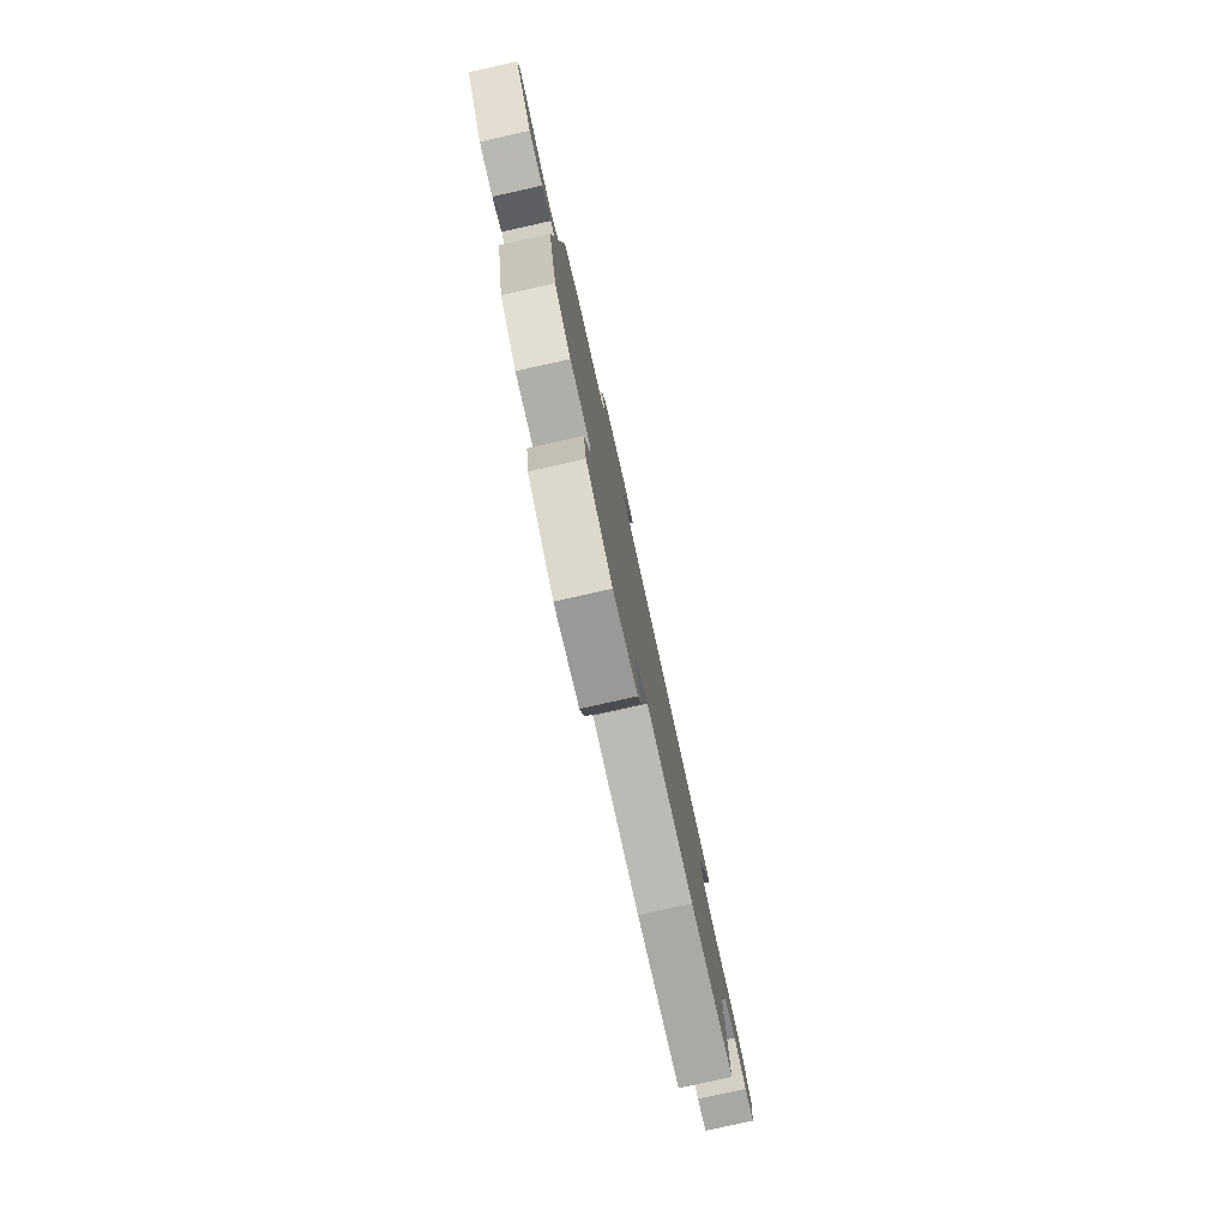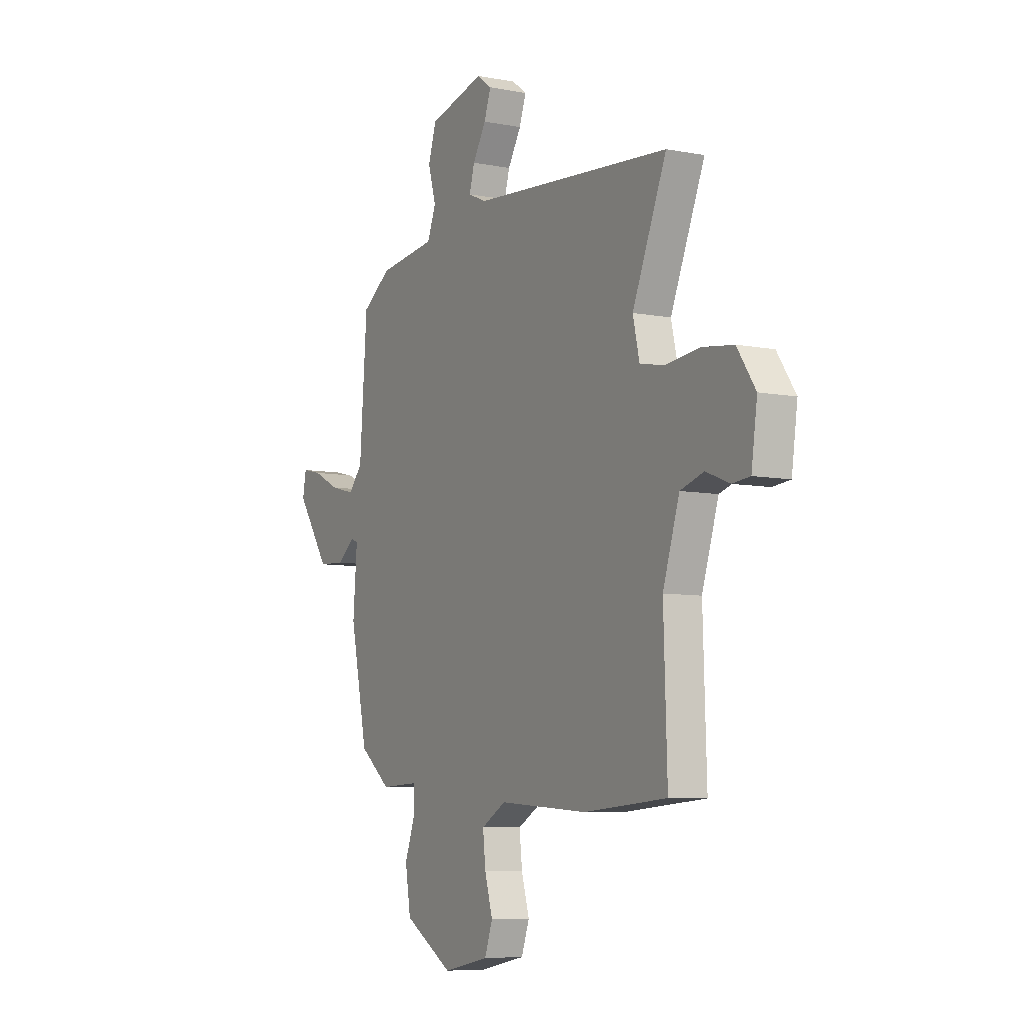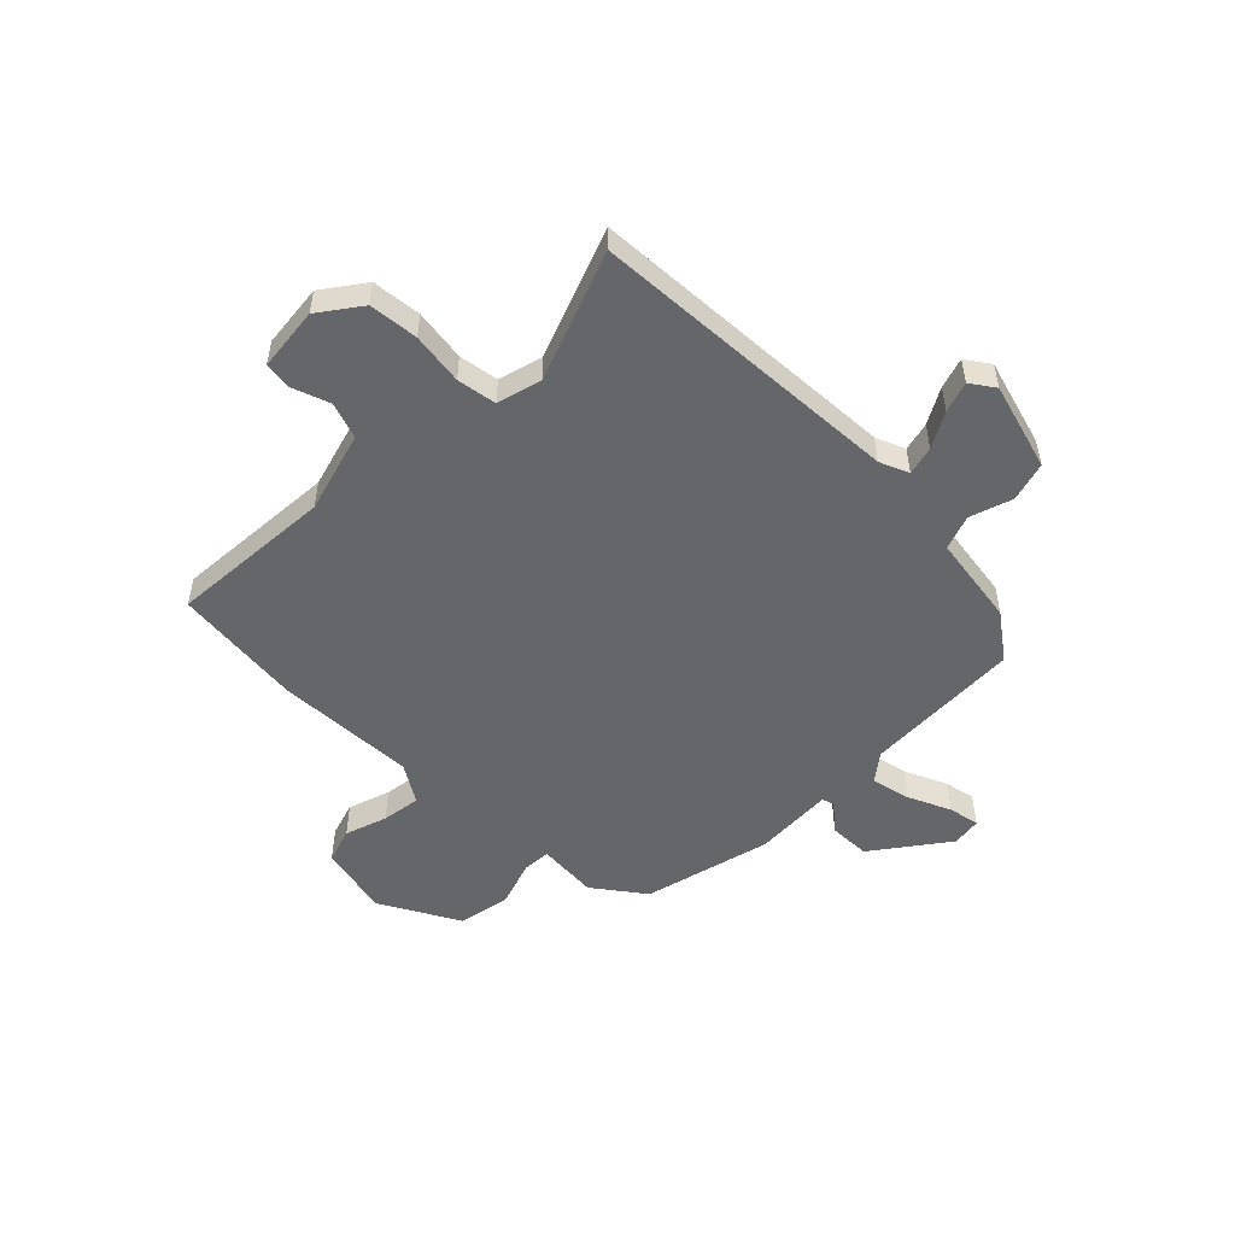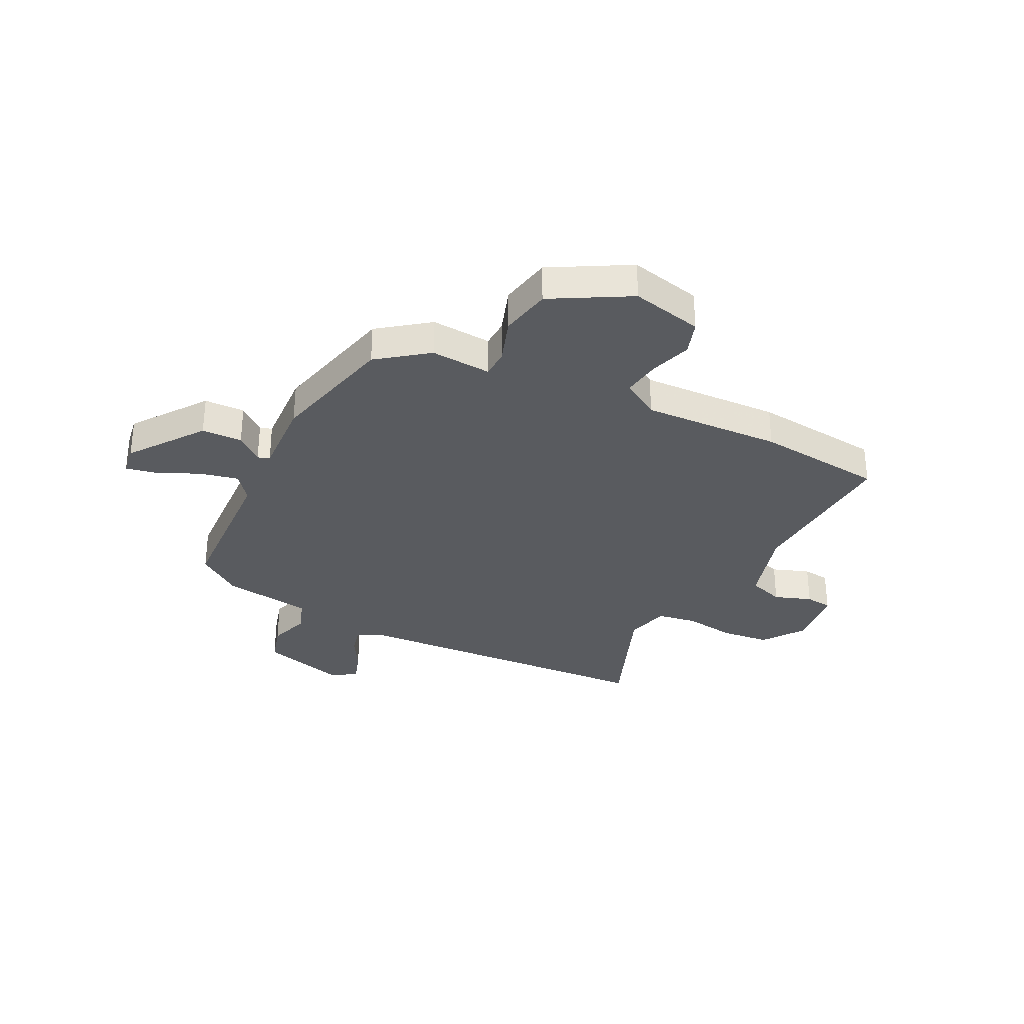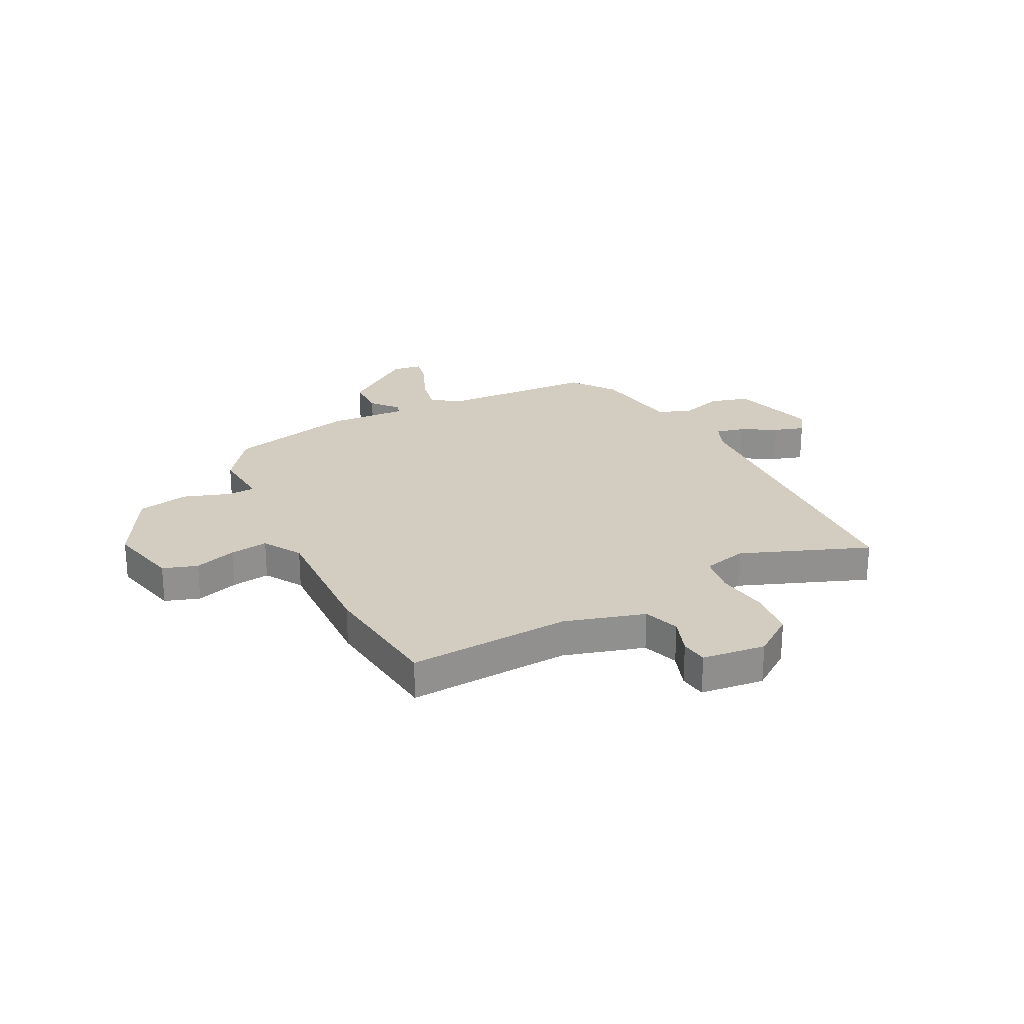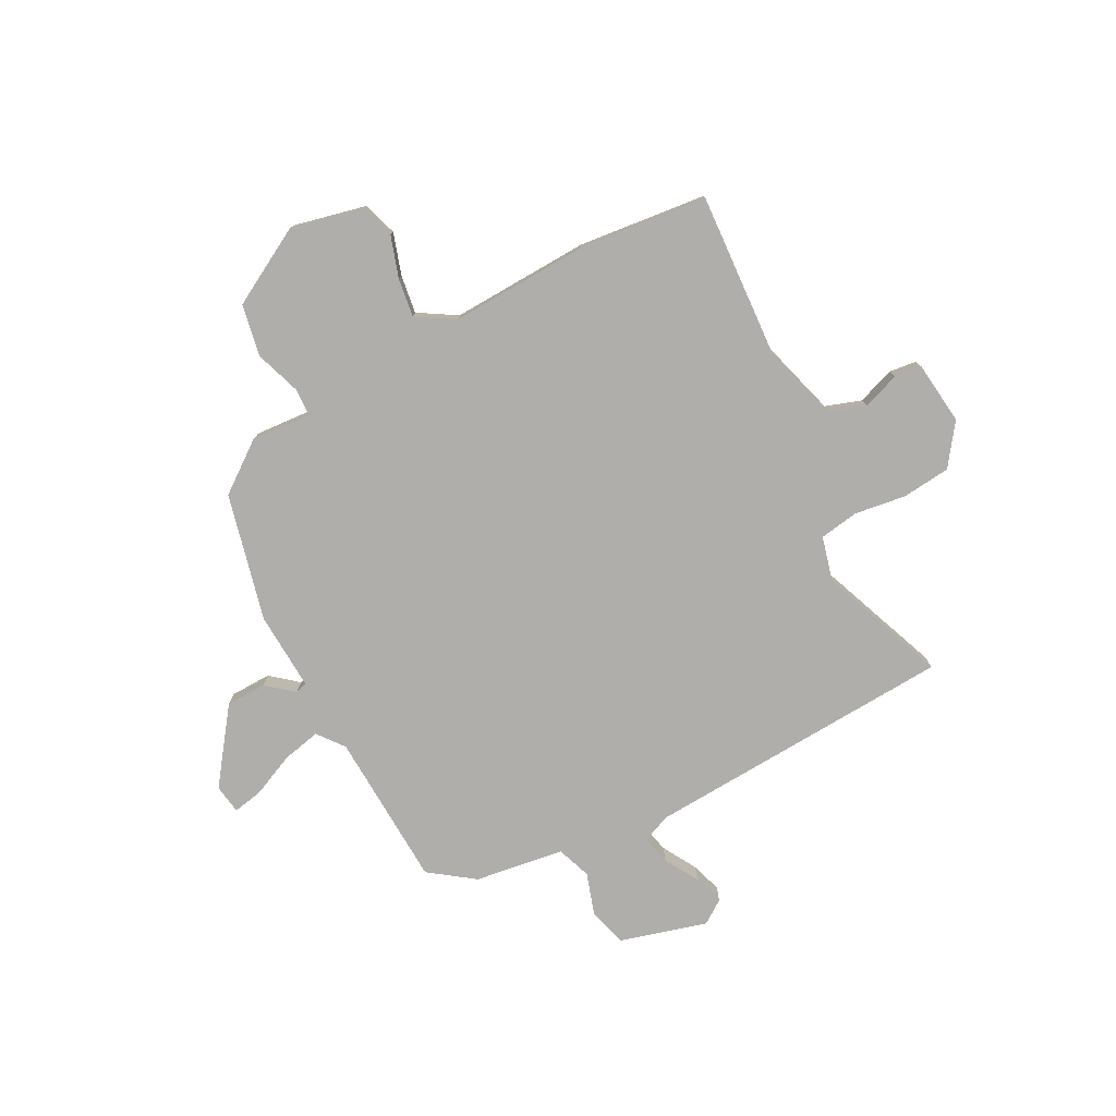
<metadata>
{"format":"obj","ext":"obj","renderer":"f3d","projection":"perspective","resolution":1024,"background":"white","views":[{"elev":-79.9,"azim":102.6,"up":"+Z"},{"elev":-7.3,"azim":-119.1,"up":"+Z"},{"elev":-51.8,"azim":-46.7,"up":"+Y"},{"elev":-32.3,"azim":151.9,"up":"+Y"},{"elev":24.7,"azim":-118.7,"up":"+Y"},{"elev":-77.8,"azim":-153.9,"up":"+Y"}]}
</metadata>
<code>
v 0.486 0.07 -0.393
v 0.395 0.07 -0.465
v 0.282 0.07 -0.46
v 0.281 0.07 -0.512
v 0.313 0.07 -0.598
v 0.297 0.07 -0.695
v 0.154 0.07 -0.78
v 0.019 0.07 -0.753
v -0.004 0.07 -0.689
v 0.019 0.07 -0.61
v 0.027 0.07 -0.538
v -0.045 0.07 -0.497
v -0.305 0.07 -0.515
v -0.546 0.07 -0.496
v -0.536 0.07 -0.192
v -0.584 0.07 -0.043
v -0.652 0.07 -0.022
v -0.721 0.07 -0.049
v -0.772 0.07 -0.044
v -0.789 0.07 0.074
v -0.736 0.07 0.152
v -0.645 0.07 0.164
v -0.548 0.07 0.153
v -0.475 0.07 0.167
v -0.456 0.07 0.25
v -0.555 0.07 0.486
v 0.026 0.07 0.535
v 0.079 0.07 0.559
v 0.064 0.07 0.612
v 0.025 0.07 0.676
v 0.005 0.07 0.732
v 0.048 0.07 0.764
v 0.212 0.07 0.723
v 0.235 0.07 0.65
v 0.212 0.07 0.571
v 0.237 0.07 0.508
v 0.406 0.07 0.488
v 0.491 0.07 0.43
v 0.513 0.07 0.138
v 0.553 0.07 0.09
v 0.625 0.07 0.108
v 0.703 0.07 0.146
v 0.76 0.07 0.159
v 0.77 0.07 0.104
v 0.674 0.07 -0.035
v 0.598 0.07 -0.039
v 0.547 0.07 0.001
v 0.525 0.07 -0.007
v 0.537 0.07 -0.154
v 0.486 0 -0.393
v 0.395 0 -0.465
v 0.282 0 -0.46
v 0.281 0 -0.512
v 0.313 0 -0.598
v 0.297 0 -0.695
v 0.154 0 -0.78
v 0.019 0 -0.753
v -0.004 0 -0.689
v 0.019 0 -0.61
v 0.027 0 -0.538
v -0.045 0 -0.497
v -0.305 0 -0.515
v -0.546 0 -0.496
v -0.536 0 -0.192
v -0.584 0 -0.043
v -0.652 0 -0.022
v -0.721 0 -0.049
v -0.772 0 -0.044
v -0.789 0 0.074
v -0.736 0 0.152
v -0.645 0 0.164
v -0.548 0 0.153
v -0.475 0 0.167
v -0.456 0 0.25
v -0.555 0 0.486
v 0.026 0 0.535
v 0.079 0 0.559
v 0.064 0 0.612
v 0.025 0 0.676
v 0.005 0 0.732
v 0.048 0 0.764
v 0.212 0 0.723
v 0.235 0 0.65
v 0.212 0 0.571
v 0.237 0 0.508
v 0.406 0 0.488
v 0.491 0 0.43
v 0.513 0 0.138
v 0.553 0 0.09
v 0.625 0 0.108
v 0.703 0 0.146
v 0.76 0 0.159
v 0.77 0 0.104
v 0.674 0 -0.035
v 0.598 0 -0.039
v 0.547 0 0.001
v 0.525 0 -0.007
v 0.537 0 -0.154
f 1 2 3
f 49 1 3
f 48 49 3
f 45 46 47
f 44 45 47
f 43 44 47
f 42 43 47
f 41 42 47
f 40 41 47 48
f 39 40 48 3
f 38 39 3
f 37 38 3
f 36 37 3
f 33 34 35
f 32 33 35
f 31 32 35
f 30 31 35
f 29 30 35
f 28 29 35 36
f 36 3 4
f 28 36 4
f 27 28 4
f 25 26 27 4
f 21 22 23
f 20 21 23
f 19 20 23
f 18 19 23
f 17 18 23
f 16 17 23 24
f 15 16 24
f 15 24 25
f 14 15 25
f 13 14 25
f 12 13 25
f 8 9 10
f 7 8 10
f 6 7 10
f 5 6 10
f 4 5 10
f 4 10 11
f 4 11 12 25
f 52 51 50
f 52 50 98
f 52 98 97
f 96 95 94
f 96 94 93
f 96 93 92
f 96 92 91
f 96 91 90
f 97 96 90 89
f 52 97 89 88
f 52 88 87
f 52 87 86
f 52 86 85
f 84 83 82
f 84 82 81
f 84 81 80
f 84 80 79
f 84 79 78
f 85 84 78 77
f 53 52 85
f 53 85 77
f 53 77 76
f 53 76 75 74
f 72 71 70
f 72 70 69
f 72 69 68
f 72 68 67
f 72 67 66
f 73 72 66 65
f 73 65 64
f 74 73 64
f 74 64 63
f 74 63 62
f 74 62 61
f 59 58 57
f 59 57 56
f 59 56 55
f 59 55 54
f 59 54 53
f 60 59 53
f 74 61 60 53
f 1 50 51 2
f 2 51 52 3
f 3 52 53 4
f 4 53 54 5
f 5 54 55 6
f 6 55 56 7
f 7 56 57 8
f 8 57 58 9
f 9 58 59 10
f 10 59 60 11
f 11 60 61 12
f 12 61 62 13
f 13 62 63 14
f 14 63 64 15
f 15 64 65 16
f 16 65 66 17
f 17 66 67 18
f 18 67 68 19
f 19 68 69 20
f 20 69 70 21
f 21 70 71 22
f 22 71 72 23
f 23 72 73 24
f 24 73 74 25
f 25 74 75 26
f 26 75 76 27
f 27 76 77 28
f 28 77 78 29
f 29 78 79 30
f 30 79 80 31
f 31 80 81 32
f 32 81 82 33
f 33 82 83 34
f 34 83 84 35
f 35 84 85 36
f 36 85 86 37
f 37 86 87 38
f 38 87 88 39
f 39 88 89 40
f 40 89 90 41
f 41 90 91 42
f 42 91 92 43
f 43 92 93 44
f 44 93 94 45
f 45 94 95 46
f 46 95 96 47
f 47 96 97 48
f 48 97 98 49
f 49 98 50 1

</code>
